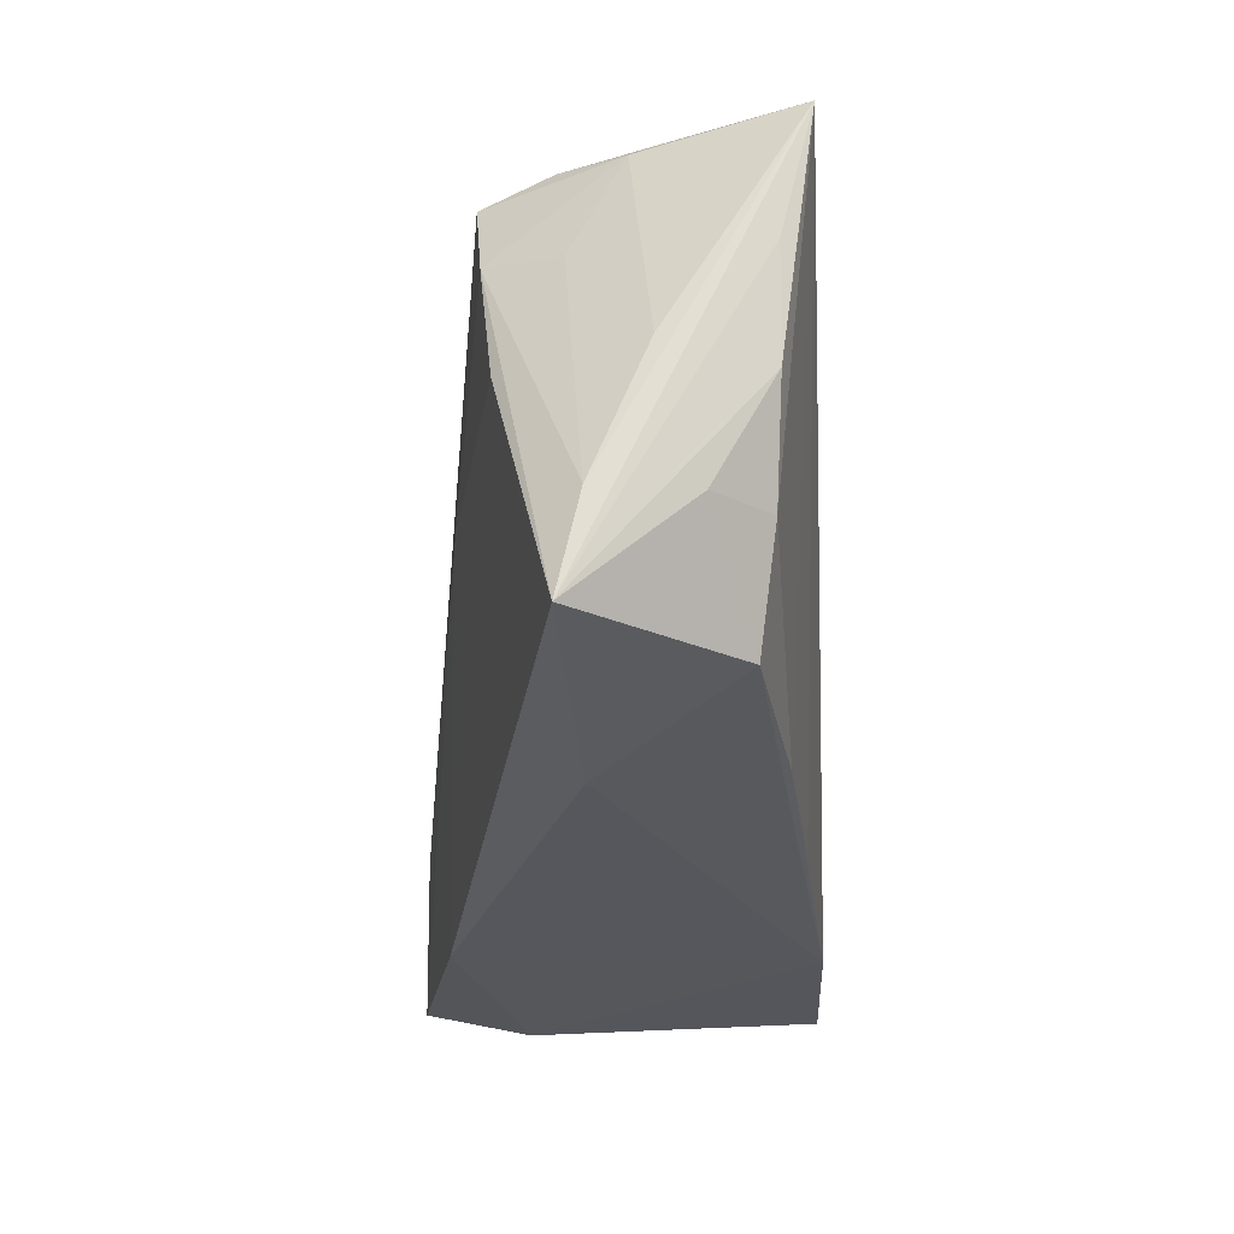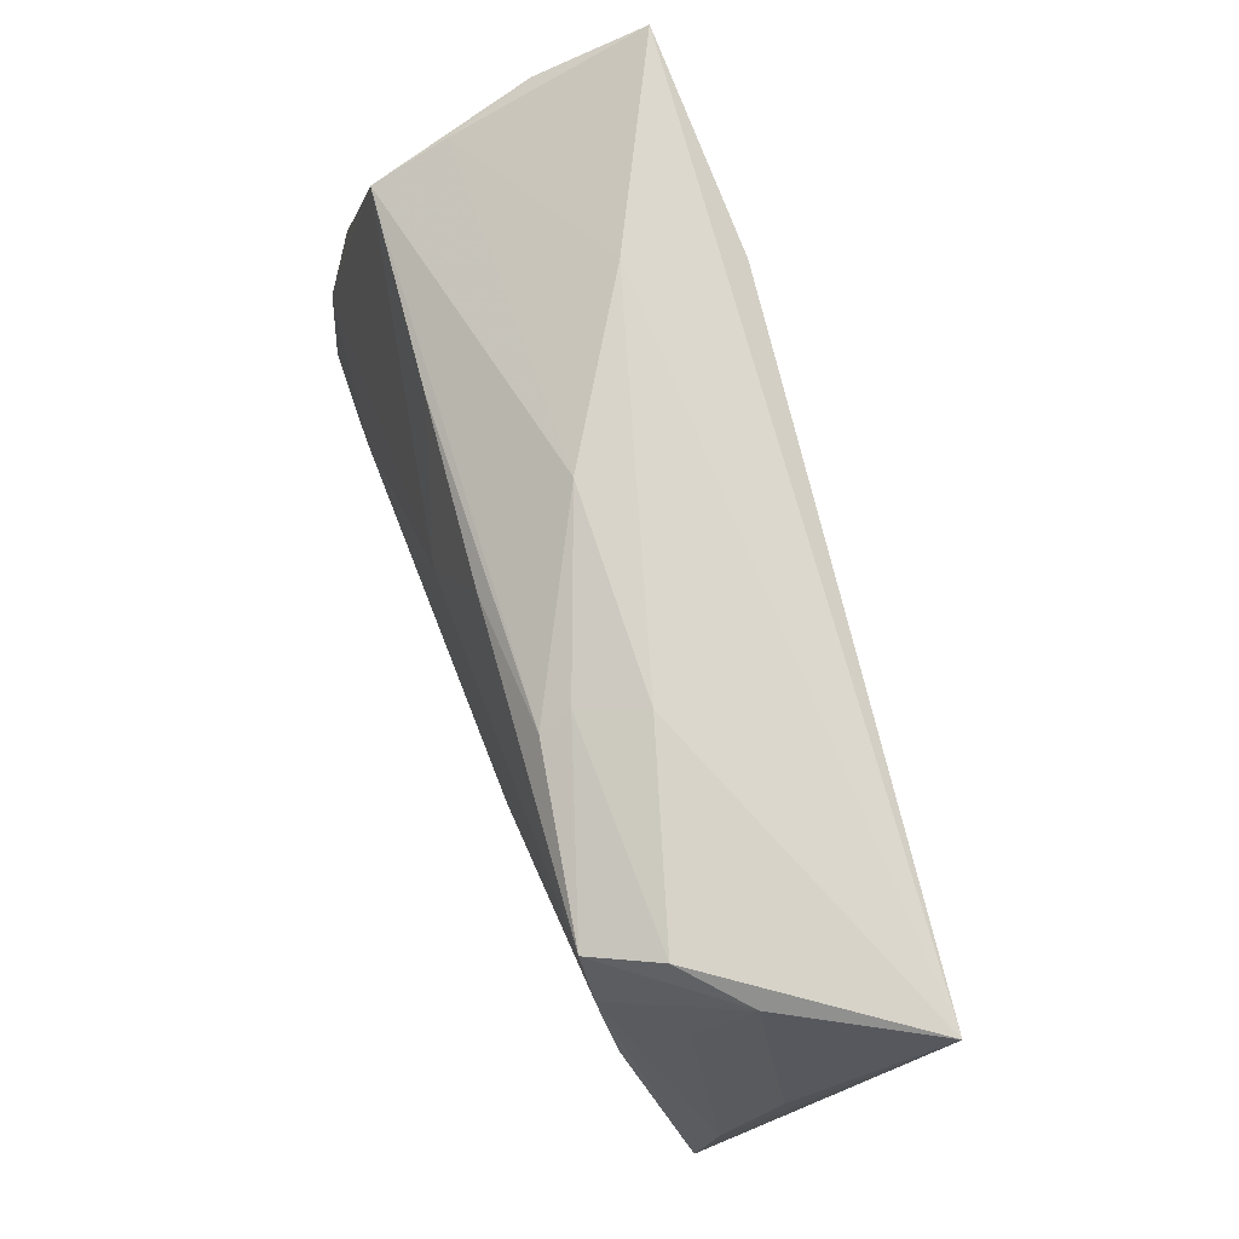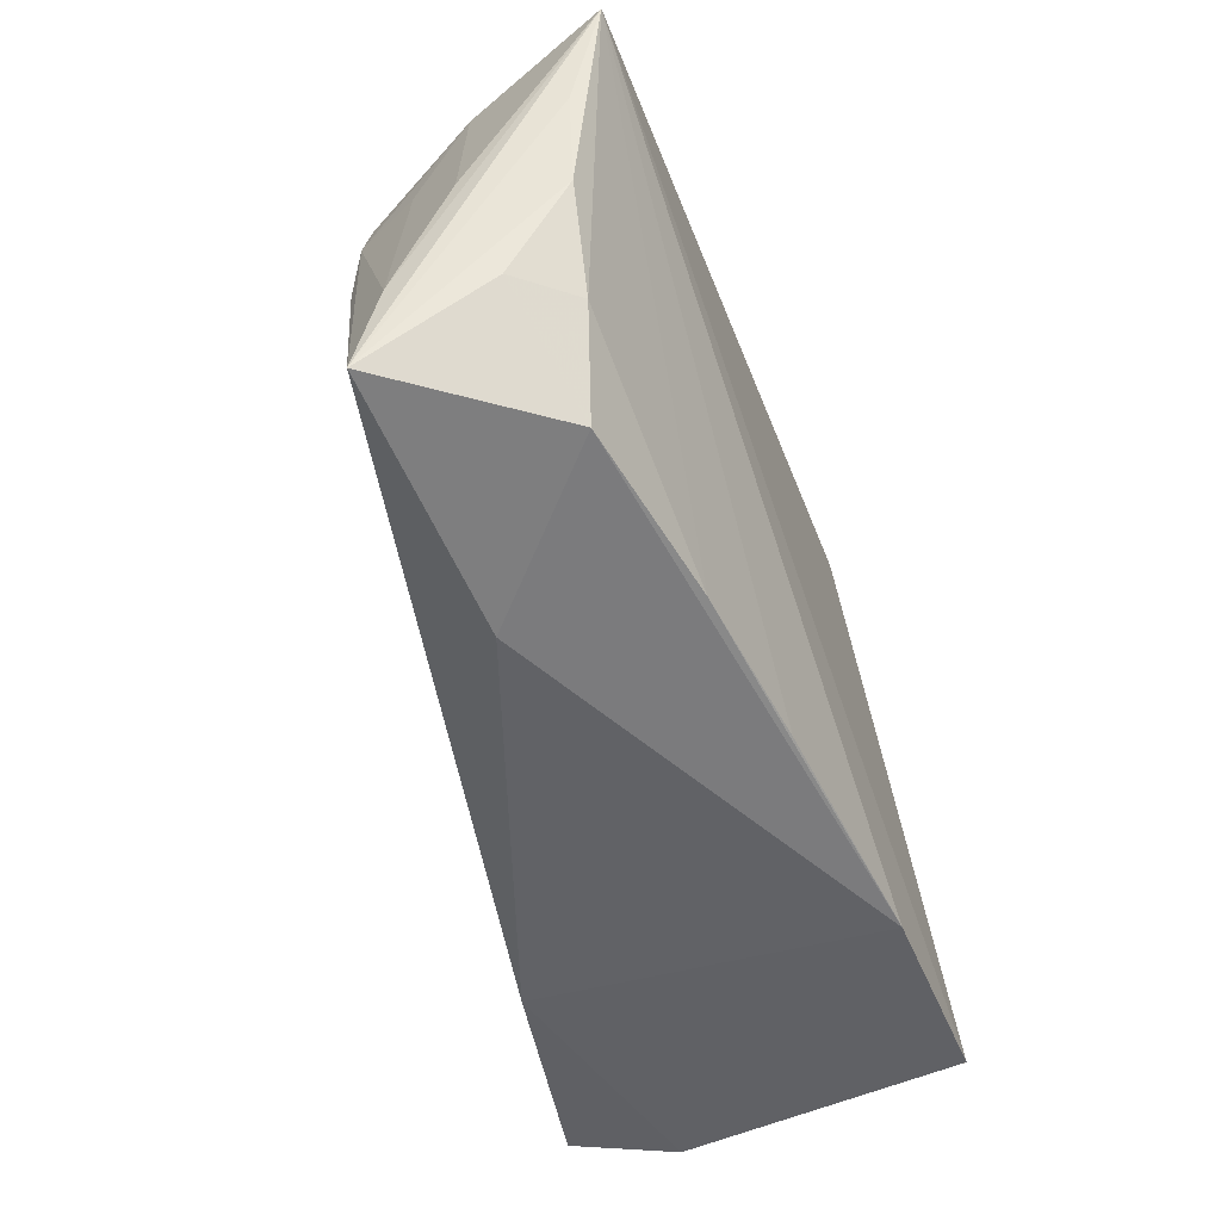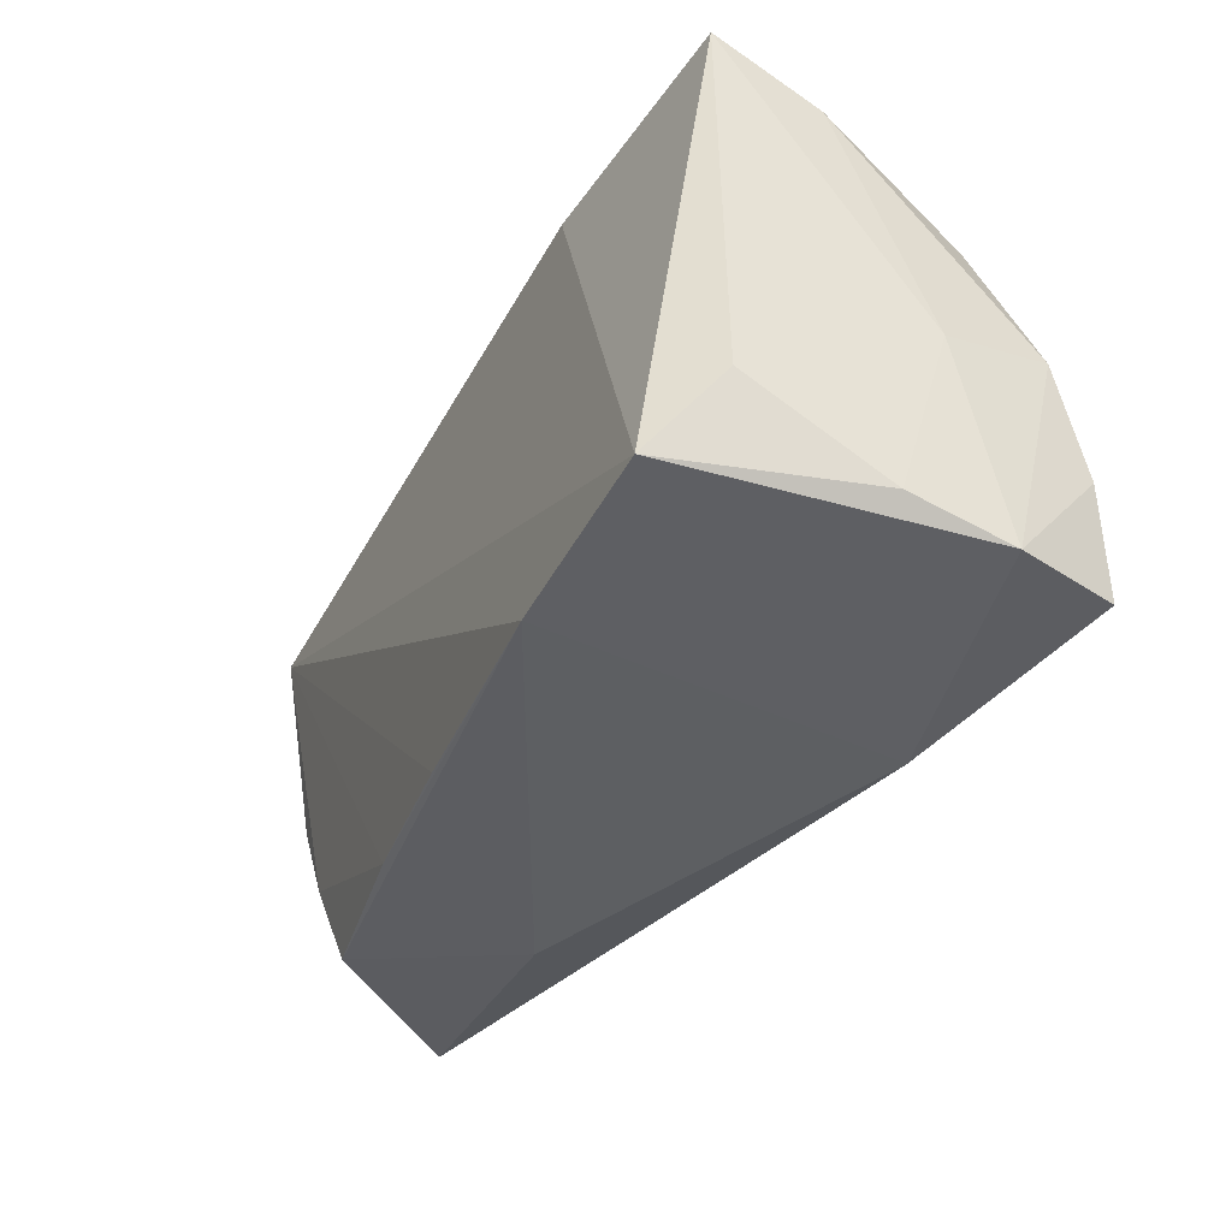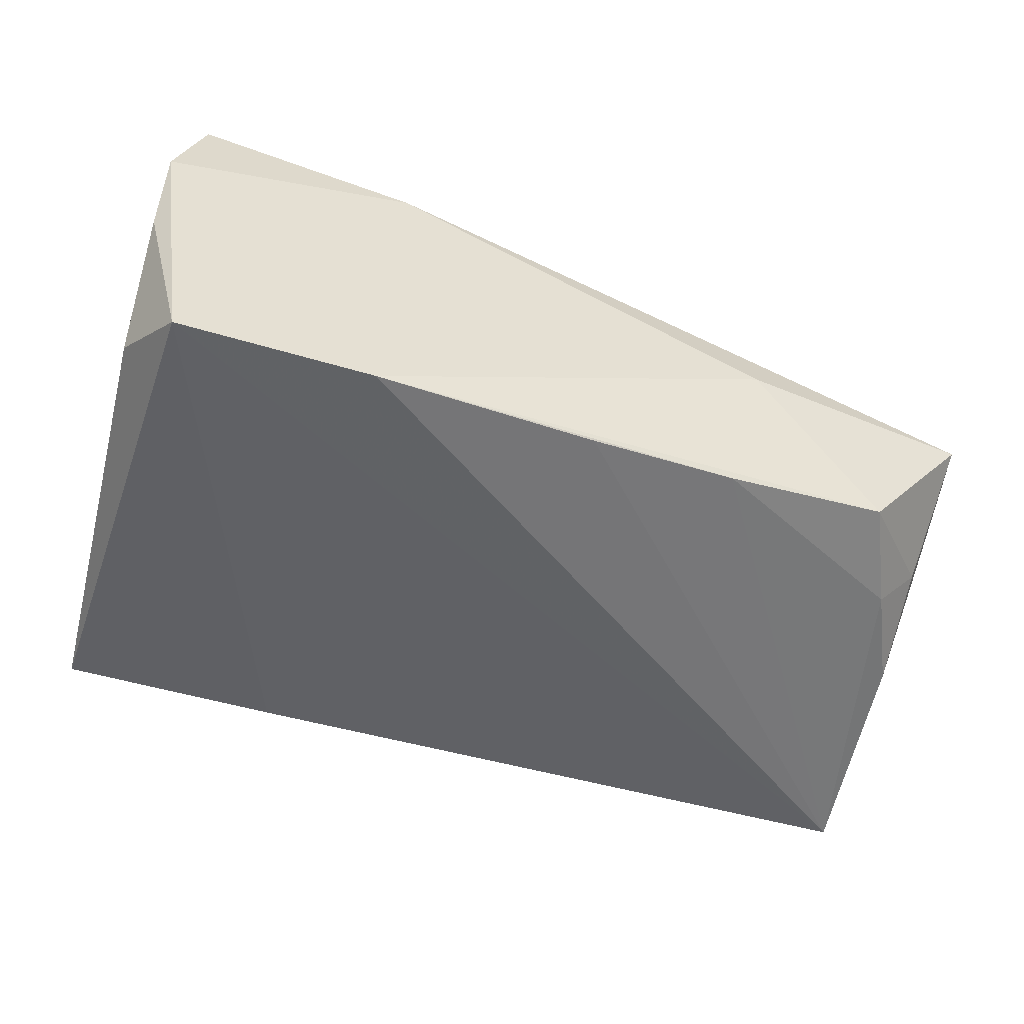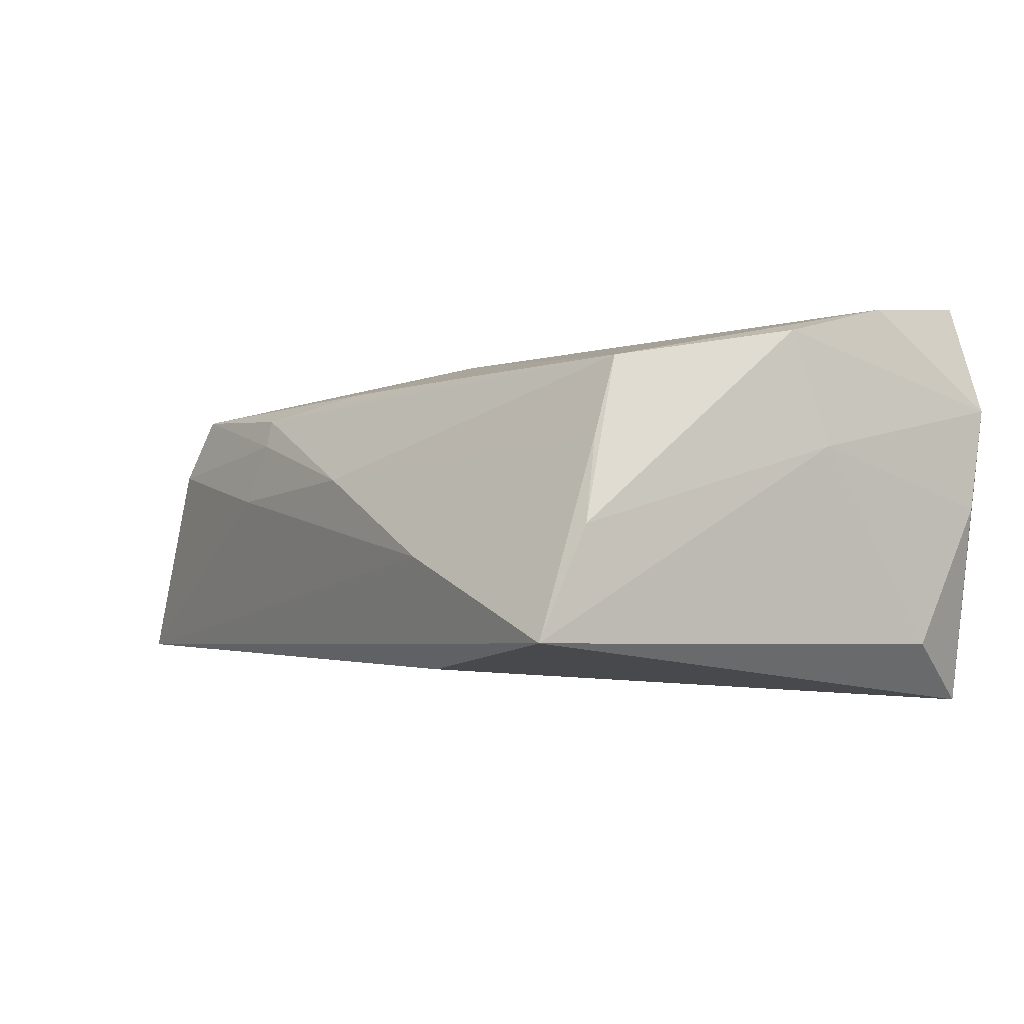
<metadata>
{"format":"obj","ext":"obj","renderer":"f3d","projection":"perspective","resolution":1024,"background":"white","views":[{"elev":-24.8,"azim":90.6,"up":"+Y"},{"elev":72.5,"azim":76.3,"up":"+Y"},{"elev":-48.3,"azim":109.9,"up":"+Y"},{"elev":-42.0,"azim":-117.2,"up":"+Y"},{"elev":-52.2,"azim":-17.7,"up":"+Z"},{"elev":-2.0,"azim":-124.0,"up":"+Z"}]}
</metadata>
<code>
v 0.02506 -0.02421 -0.01467
v 0.006487 0.02361 0.01631
v -0.01825 -0.02904 0.02051
v 0.05631 -0.01071 -0.006231
v 0.04962 0.004316 0.01284
v -0.04234 0.02263 0.008419
v -0.04765 -0.0202 -0.01435
v -0.01934 0.02797 -0.01708
v 0.05891 0.02749 -0.01641
v 0.02359 0.03057 0.003207
v 0.04334 0.02632 0.01503
v -0.01593 0.02169 0.01674
v 0.05105 -0.01051 -0.01239
v 0.006828 -0.02611 -0.0172
v -0.04808 -0.02799 0.001298
v -0.04808 -0.02988 0.0129
v -0.04808 -0.005364 0.007867
v -0.02065 0.03178 -0.004436
v 0.02238 0.002147 0.0179
v 0.04646 0.01785 0.01432
v -0.02011 -0.02926 -0.02044
v 0.05842 0.003445 -0.001784
v -0.04462 -0.02831 0.02522
v 0.05814 0.01328 -0.01293
v 0.05145 0.01587 0.00627
v -0.04084 0.01891 0.0172
v -0.02732 -0.01516 0.02391
v 0.02919 -0.02684 0.004585
v 0.05898 -0.02237 0.006713
v 0.05646 0.001172 -0.01282
v 0.02267 0.02755 0.01384
v 0.05201 0.02661 0.0004456
v 0.04574 -0.02232 -0.0108
v 0.0463 0.02854 0.007333
v -6.2e-05 0.03081 0.005085
v -0.04524 0.02591 -0.001135
v 0.05869 -0.01137 0.004266
v -0.04669 -0.001378 0.02069
v -0.001058 0.01147 0.01977
v -0.0431 -0.02988 -0.02127
v -0.04493 0.03164 -0.01339
v 0.02135 0.0289 0.01042
v -0.04614 -0.01511 0.02407
f 41 18 9
f 9 18 10
f 16 40 21
f 21 40 9
f 9 40 8
f 8 41 9
f 40 41 8
f 7 41 40
f 9 10 34
f 35 10 18
f 33 21 1
f 32 22 9
f 9 34 32
f 32 34 11
f 28 21 33
f 33 29 28
f 22 32 37
f 9 22 37
f 37 29 9
f 15 40 16
f 15 7 40
f 31 35 26
f 36 38 26
f 16 23 43
f 43 38 16
f 26 38 43
f 43 39 26
f 14 21 9
f 9 1 14
f 14 1 21
f 25 37 32
f 9 29 24
f 24 30 9
f 29 30 24
f 4 29 33
f 4 30 29
f 33 1 13
f 13 4 33
f 30 4 13
f 13 1 9
f 9 30 13
f 16 38 17
f 17 15 16
f 38 36 17
f 17 36 41
f 41 7 17
f 7 15 17
f 5 19 29
f 29 19 3
f 3 19 23
f 3 28 29
f 3 23 16
f 16 21 3
f 21 28 3
f 23 19 27
f 27 43 23
f 39 43 27
f 11 39 27
f 27 19 11
f 11 31 2
f 2 39 11
f 10 35 42
f 35 31 42
f 42 34 10
f 11 34 42
f 42 31 11
f 41 36 6
f 6 36 26
f 18 41 6
f 6 35 18
f 26 35 6
f 29 37 20
f 20 5 29
f 37 25 20
f 20 32 11
f 20 25 32
f 11 19 20
f 19 5 20
f 12 31 26
f 12 2 31
f 26 39 12
f 39 2 12

</code>
